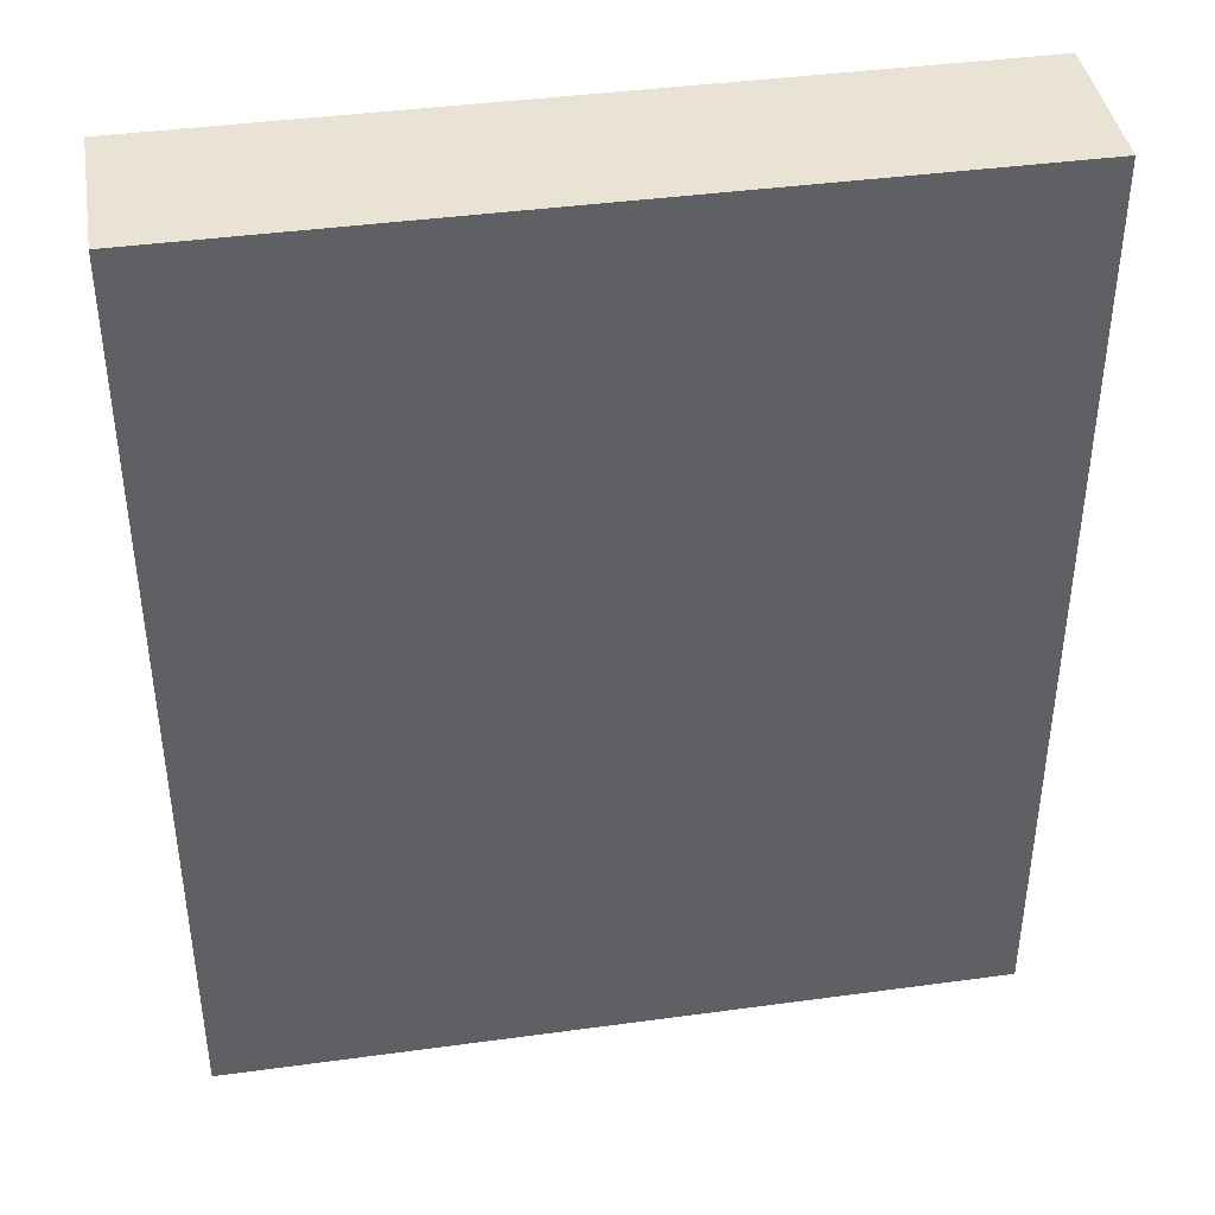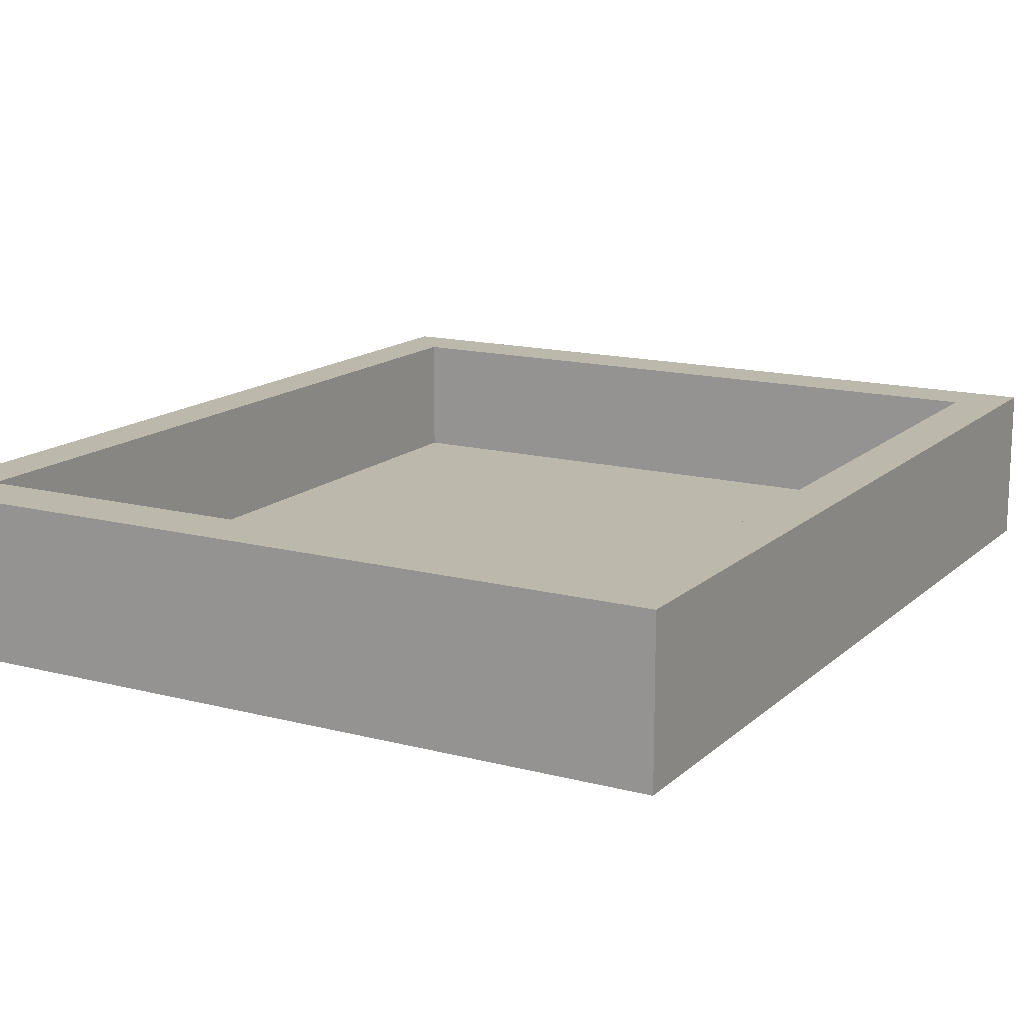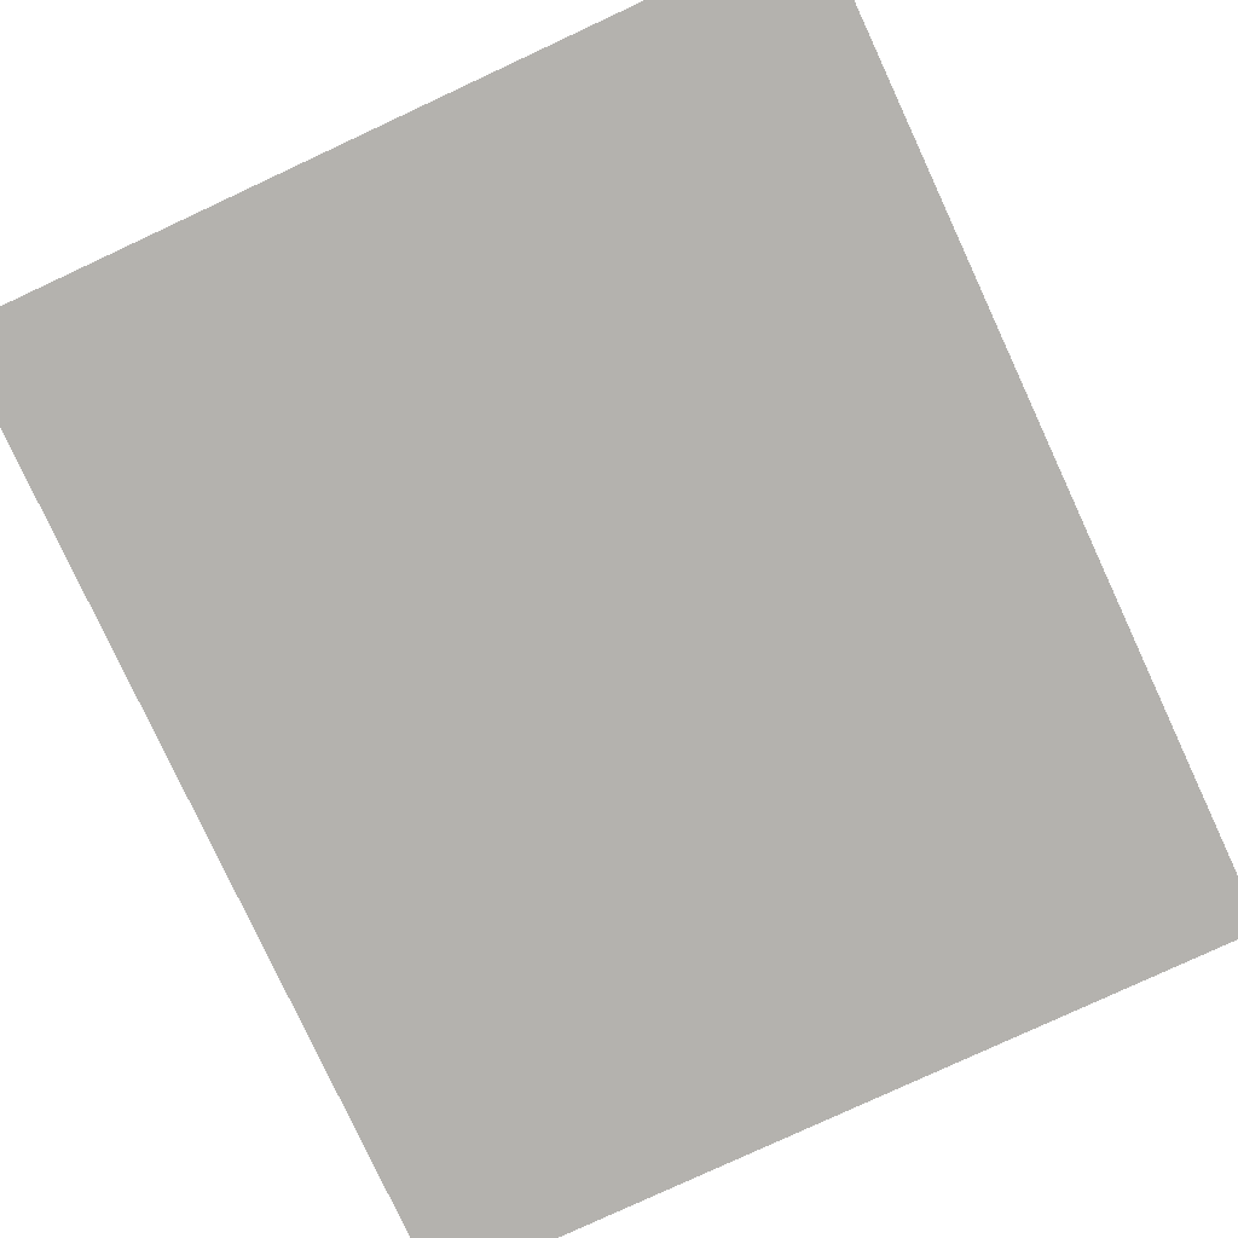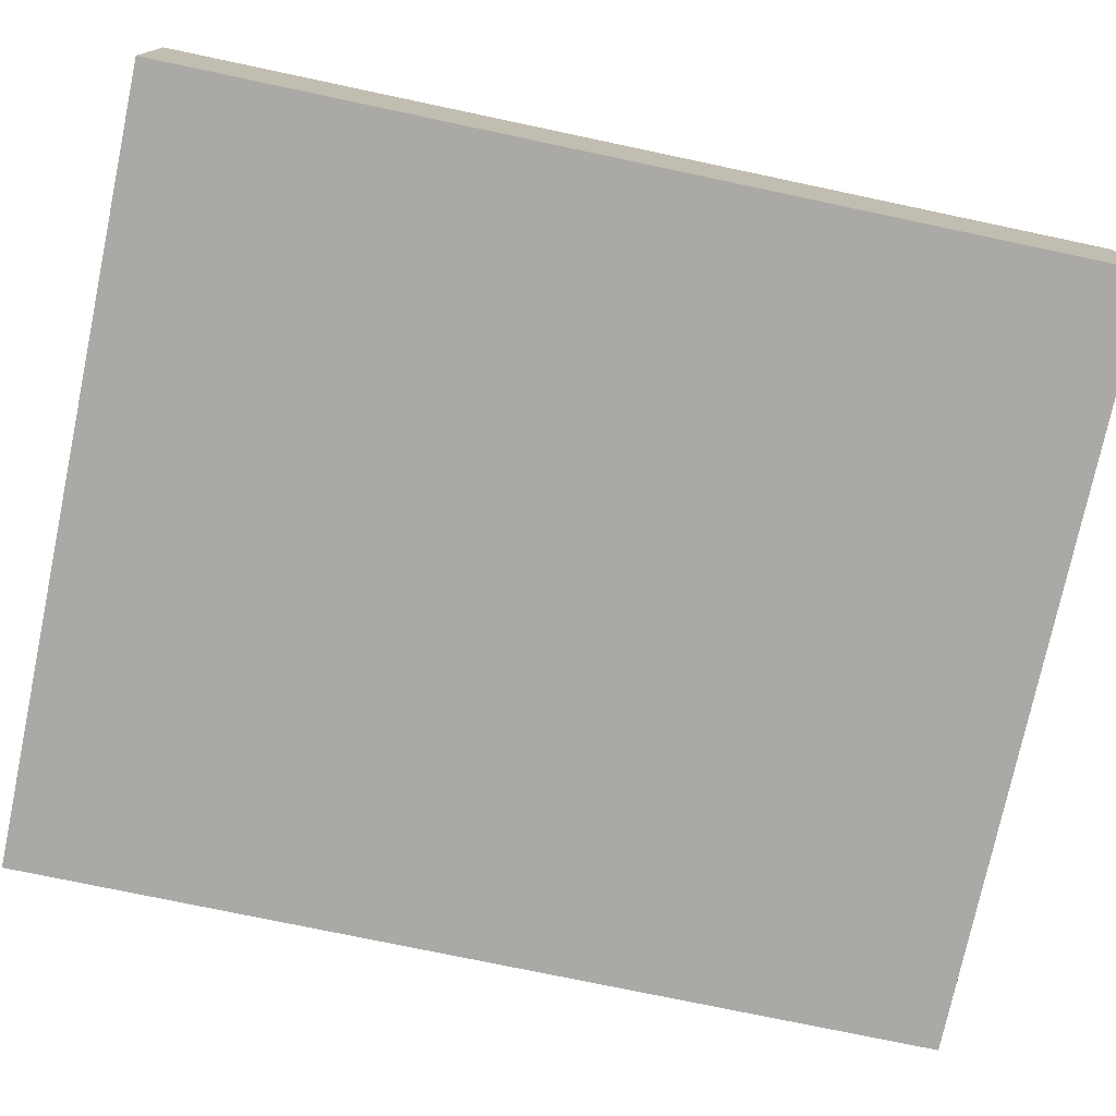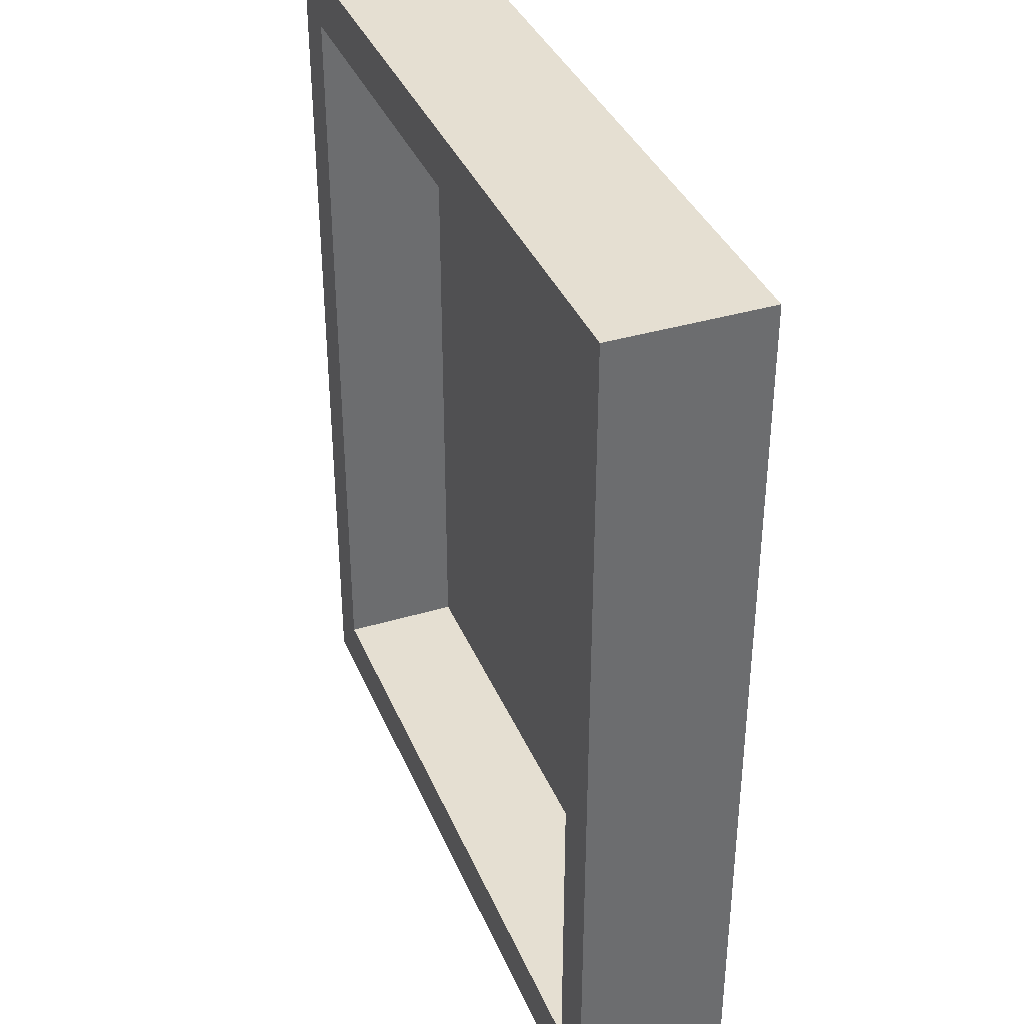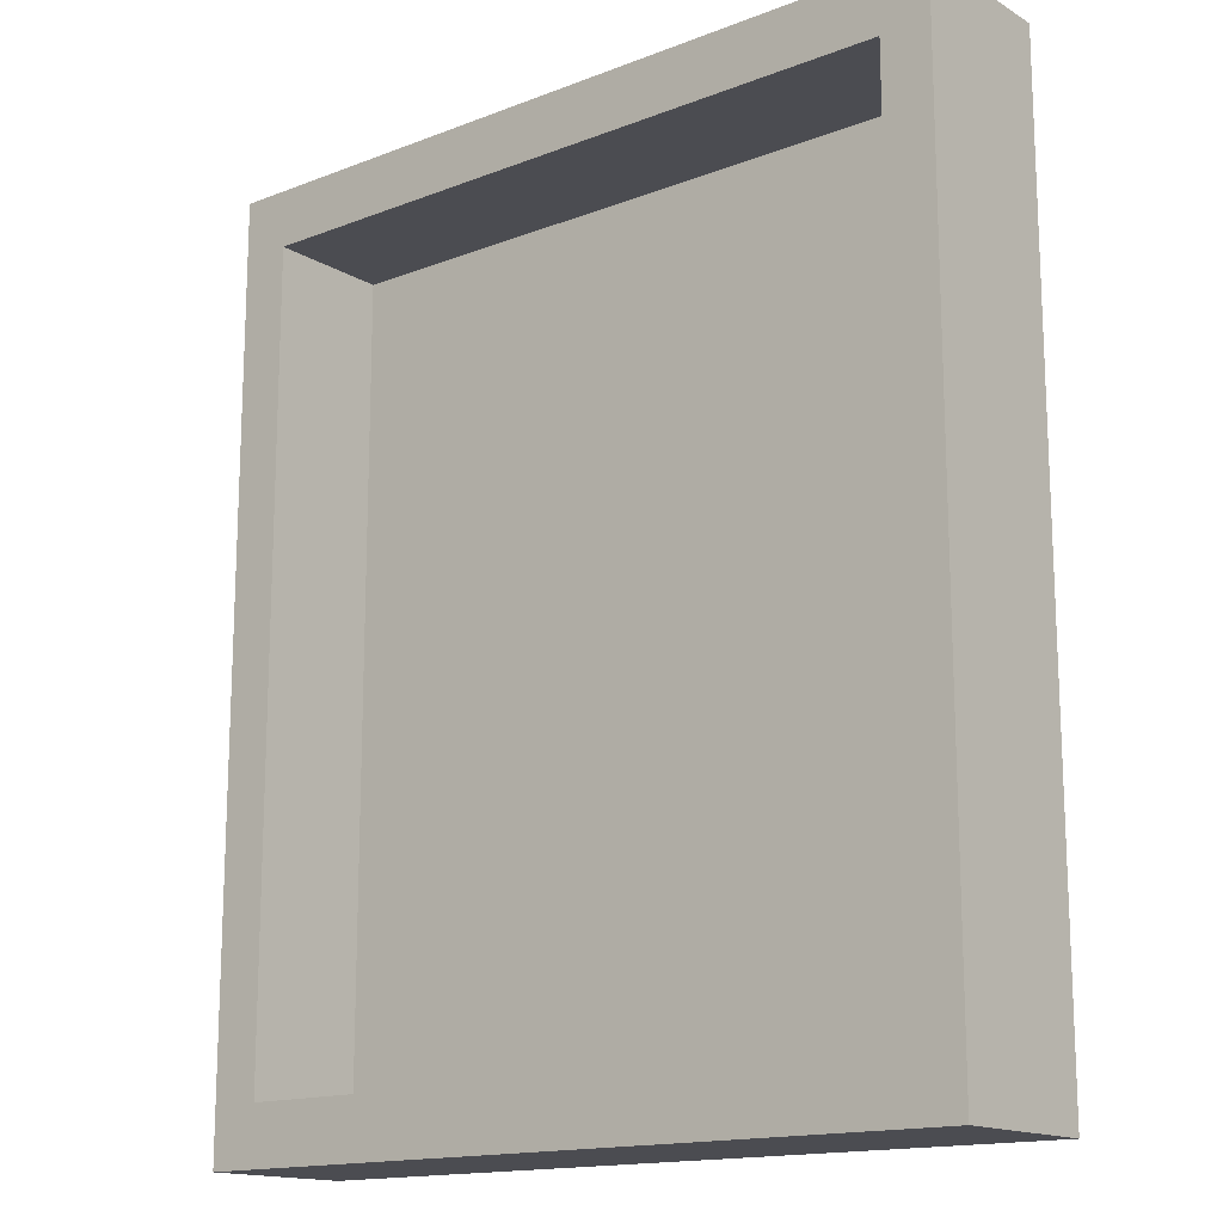
<metadata>
{"format":"obj","ext":"obj","renderer":"f3d","projection":"perspective","resolution":1024,"background":"white","views":[{"elev":41.0,"azim":-9.4,"up":"+Z"},{"elev":14.8,"azim":29.4,"up":"+Y"},{"elev":-79.8,"azim":-155.1,"up":"+Y"},{"elev":-75.6,"azim":-101.9,"up":"+Y"},{"elev":37.3,"azim":-111.1,"up":"+Z"},{"elev":-15.4,"azim":-140.9,"up":"+Z"}]}
</metadata>
<code>
o Cube
v 5.368 -0.7099 -6.363
v 5.368 -0.7099 6.363
v -5.368 -0.7099 6.363
v -5.368 -0.7099 -6.363
v 5.368 1.433 -6.363
v 5.368 1.433 6.363
v -5.368 1.433 6.363
v -5.368 1.433 -6.363
v 4.695 1.433 -5.565
v 4.695 1.433 5.565
v -4.695 1.433 5.565
v -4.695 1.433 -5.565
v 4.695 -0.2682 -5.565
v 4.695 -0.2682 5.565
v -4.695 -0.2682 5.565
v -4.695 -0.2682 -5.565
f 2 3 4
f 7 11 12
f 1 5 6
f 2 6 7
f 7 8 4
f 5 1 4
f 11 15 16
f 6 10 11
f 8 12 9
f 5 9 10
f 16 15 14
f 10 14 15
f 12 16 13
f 9 13 14
f 1 2 4
f 8 7 12
f 2 1 6
f 3 2 7
f 3 7 4
f 8 5 4
f 12 11 16
f 7 6 11
f 5 8 9
f 6 5 10
f 13 16 14
f 11 10 15
f 9 12 13
f 10 9 14

</code>
